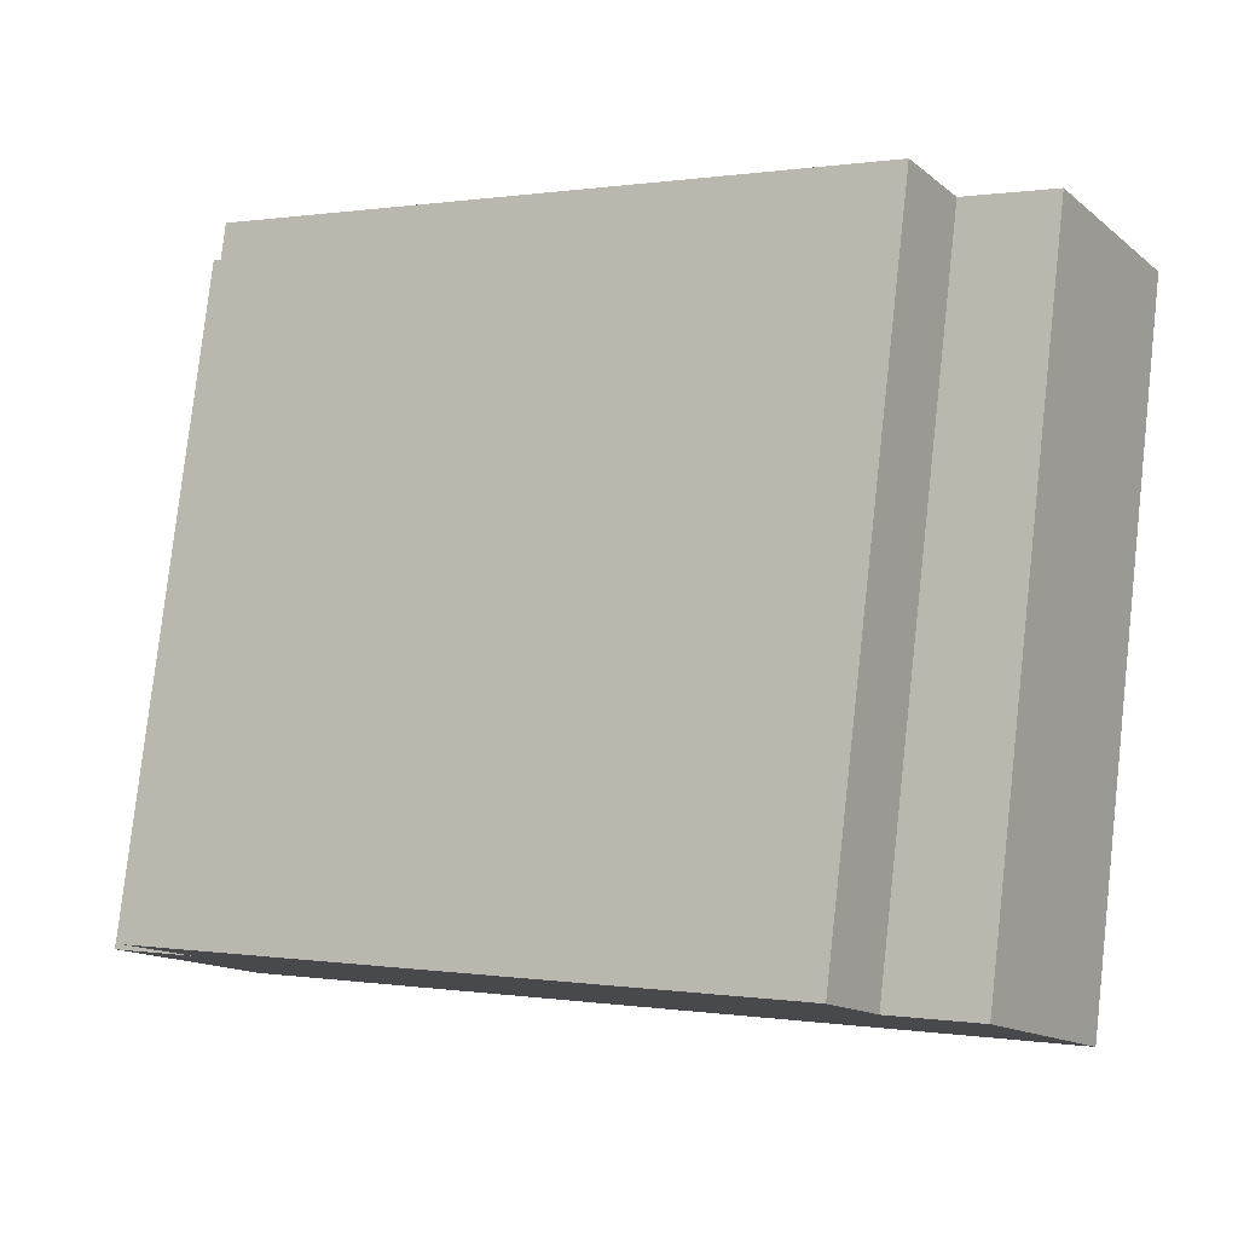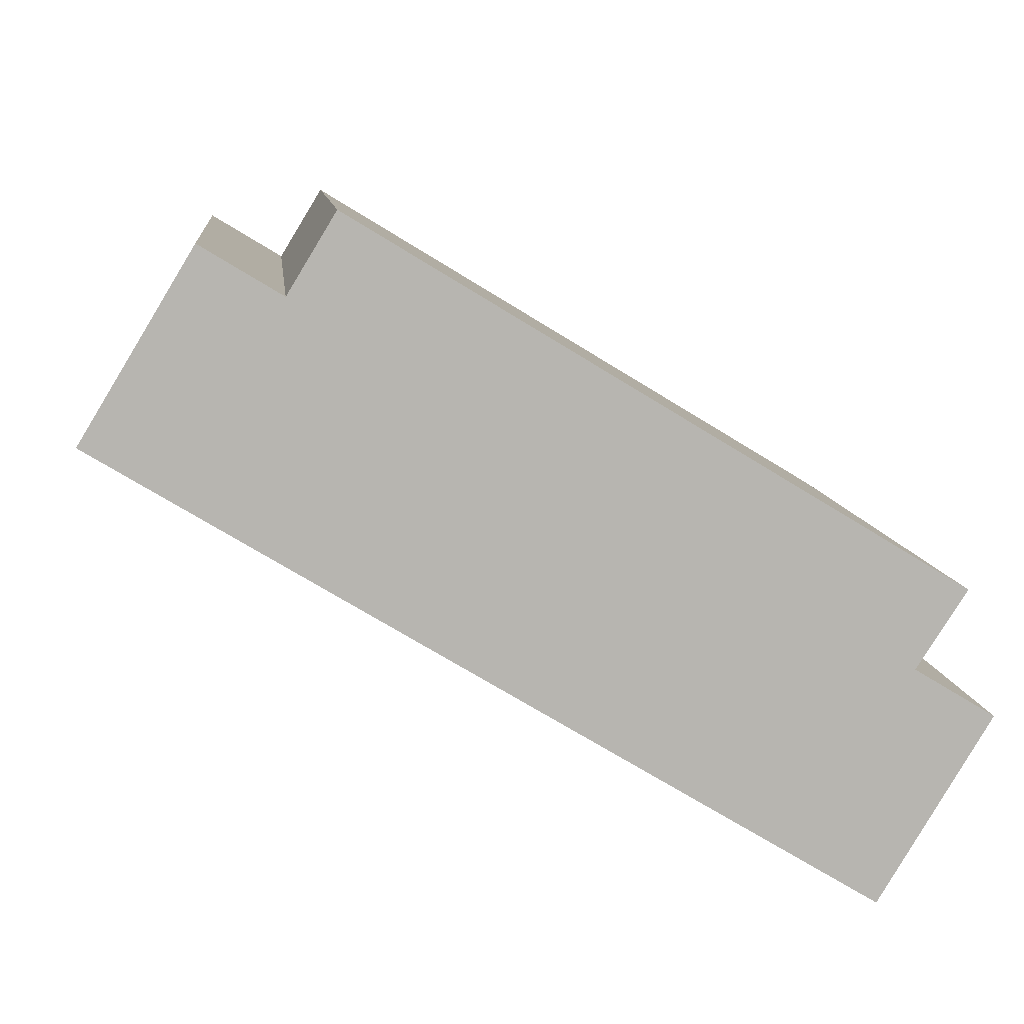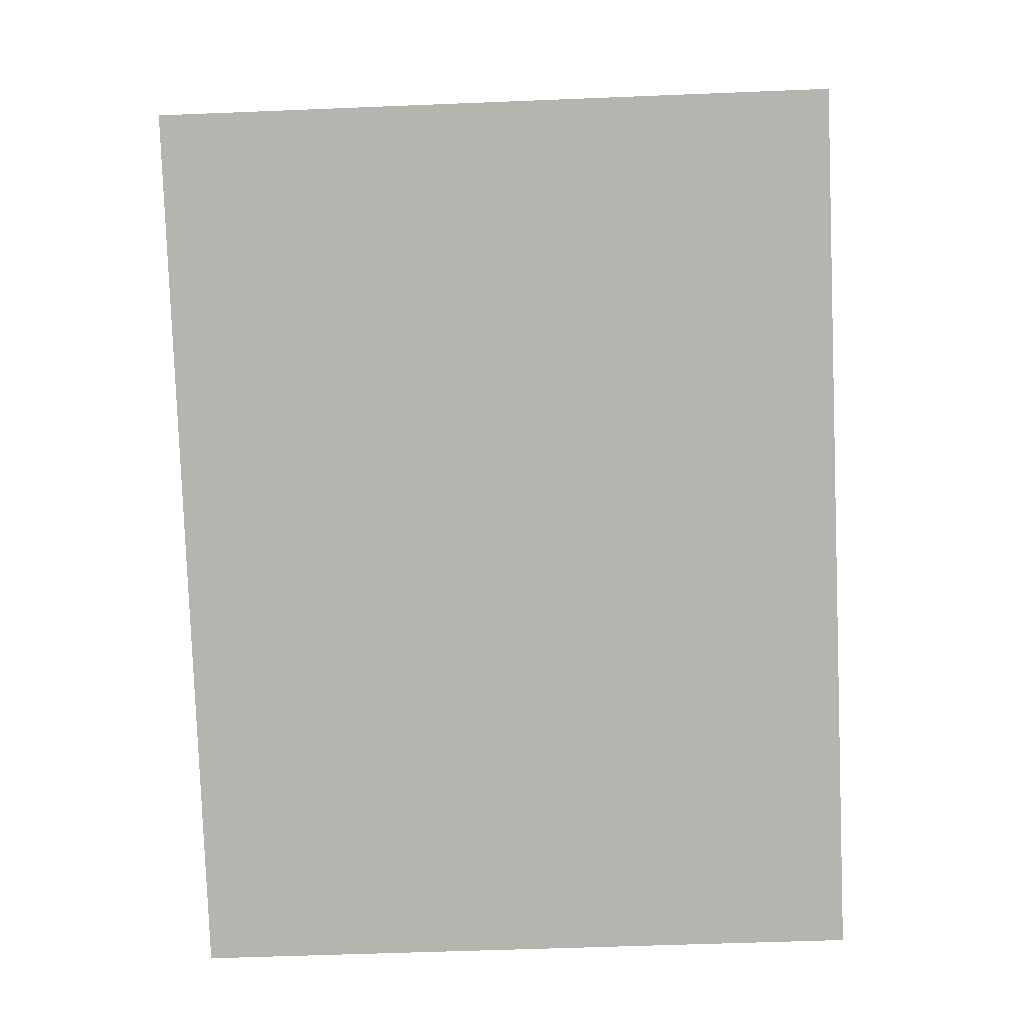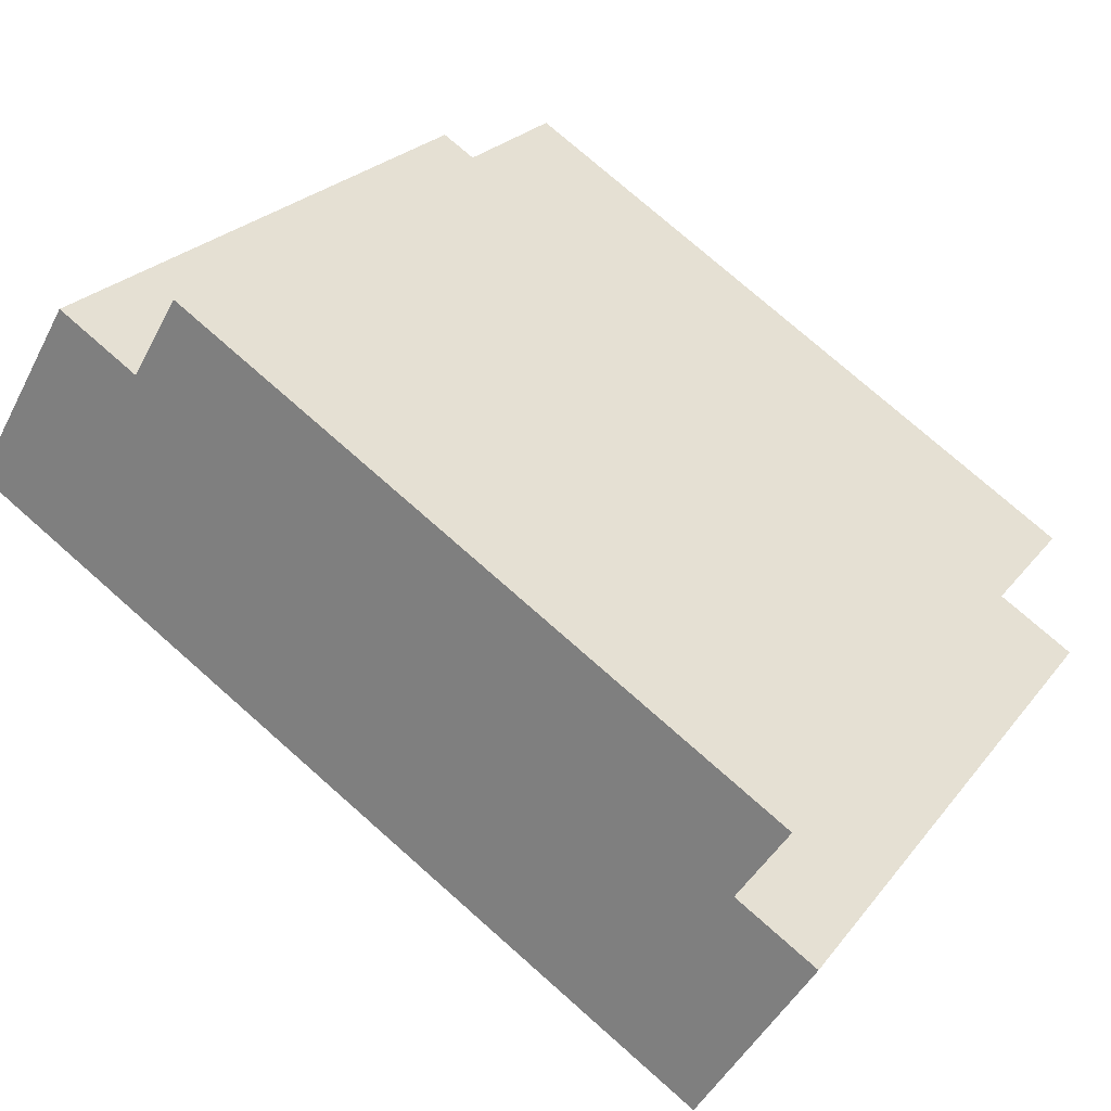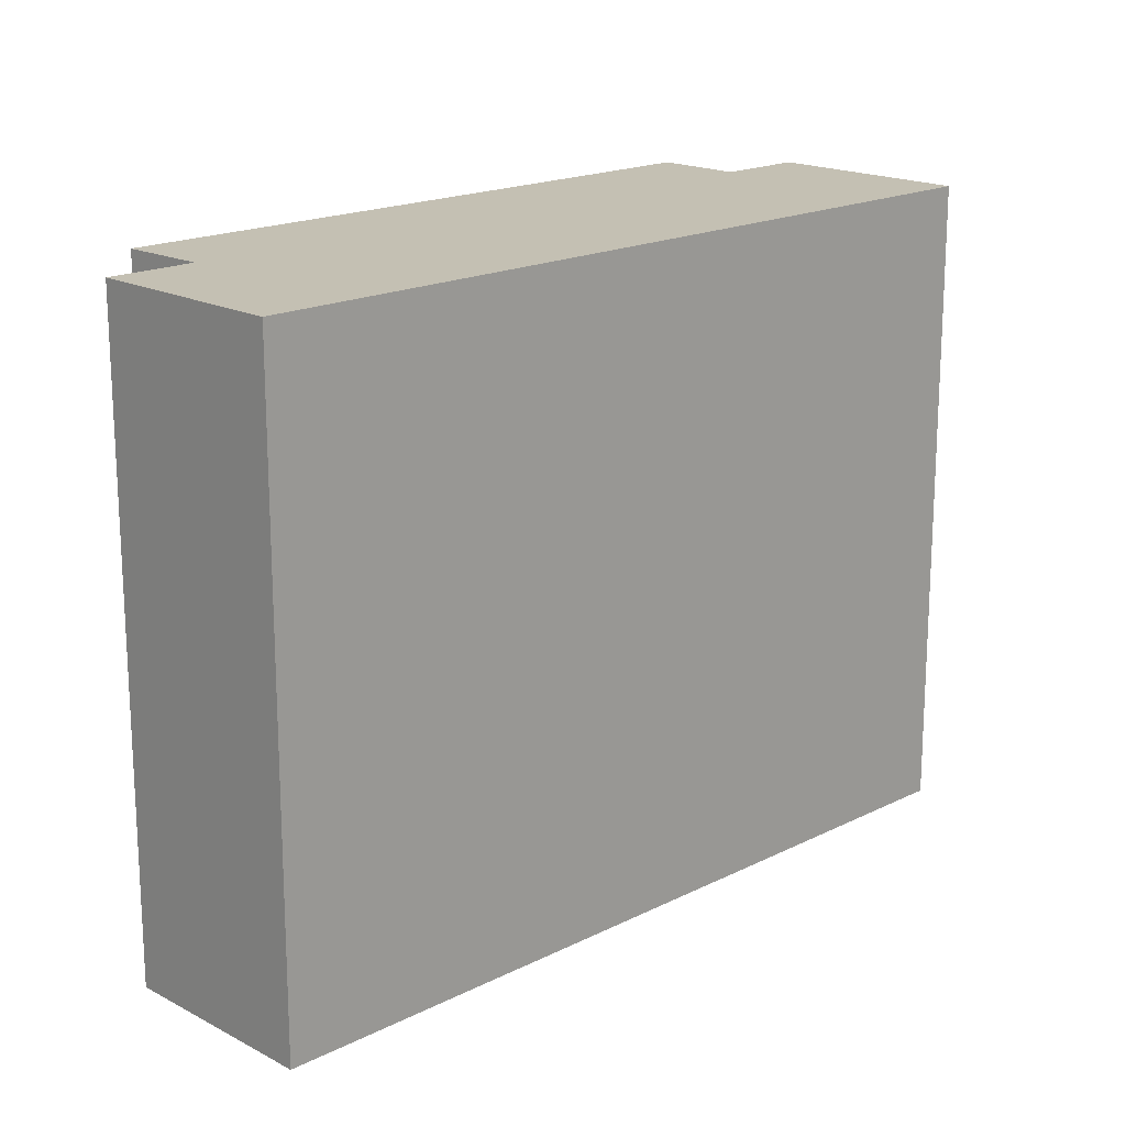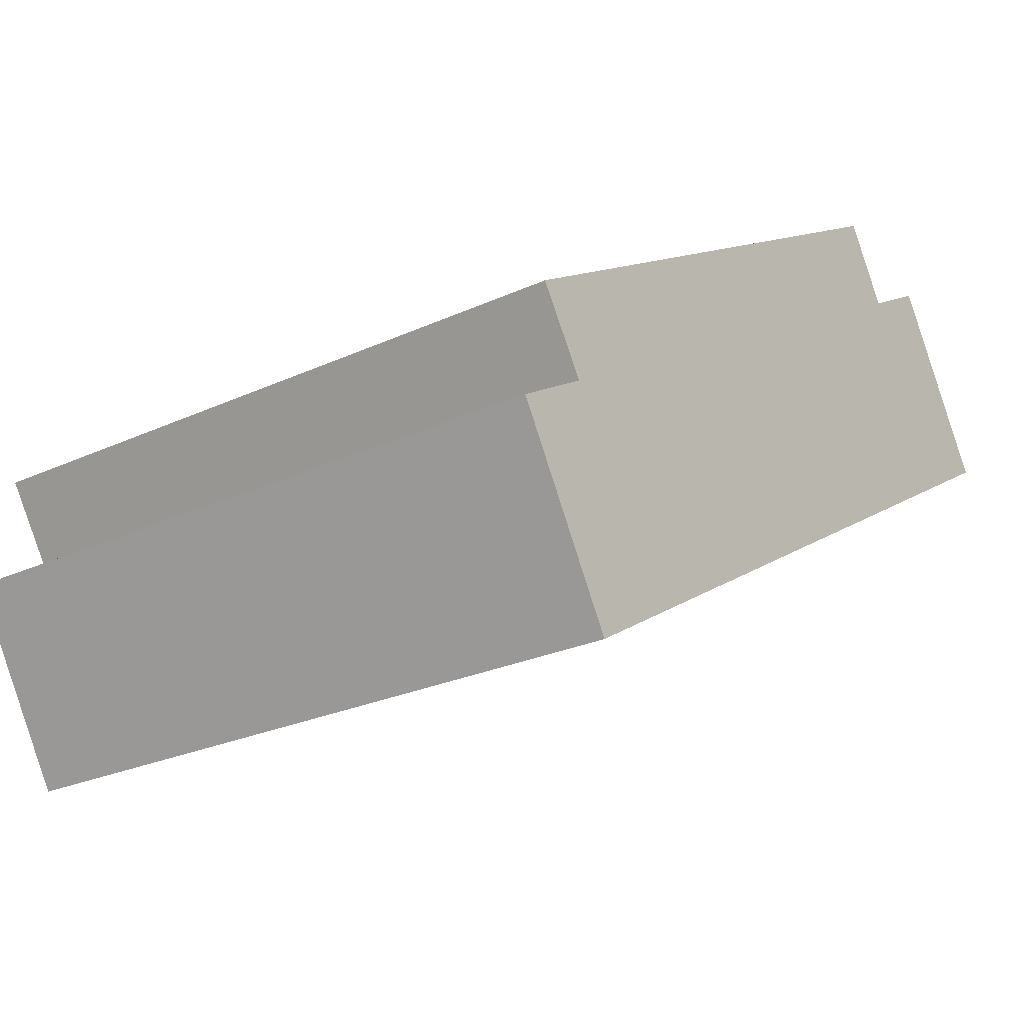
<metadata>
{"format":"obj","ext":"obj","renderer":"f3d","projection":"perspective","resolution":1024,"background":"white","views":[{"elev":79.8,"azim":-173.6,"up":"+Z"},{"elev":9.5,"azim":-6.0,"up":"+Z"},{"elev":-49.6,"azim":-87.4,"up":"+Z"},{"elev":24.7,"azim":28.6,"up":"+Z"},{"elev":18.0,"azim":166.9,"up":"+Y"},{"elev":-25.5,"azim":126.5,"up":"+Z"}]}
</metadata>
<code>
v  0 4.352 2.665e-16
v  5.638 4.352 -1.782
v  4.913 4.352 -2.98
v  5.121 4.352 -1.469
v  1.248 4.352 0.883
v  1.558 4.352 1.392
v  0.726 4.352 1.199
v  5.446 4.352 -0.968
v  1.558 -8.524e-17 1.392
v  5.446 5.927e-17 -0.968
v  5.121 8.995e-17 -1.469
v  5.638 1.091e-16 -1.782
v  0.726 -7.342e-17 1.199
v  1.248 -5.407e-17 0.883
v  4.913 1.825e-16 -2.98
v  0 0 0
g defaultobject
f 1 2 3
f 2 1 4
f 4 1 5
f 4 5 6
f 5 1 7
f 6 8 4
f 9 8 6
f 8 9 10
f 11 2 4
f 2 11 12
f 13 5 7
f 5 13 14
f 10 4 8
f 4 10 11
f 12 3 2
f 3 12 15
f 15 1 3
f 1 15 16
f 16 7 1
f 7 16 13
f 14 6 5
f 6 14 9
f 9 11 10
f 12 16 15
f 16 12 11
f 16 11 14
f 14 11 9
f 16 14 13

</code>
